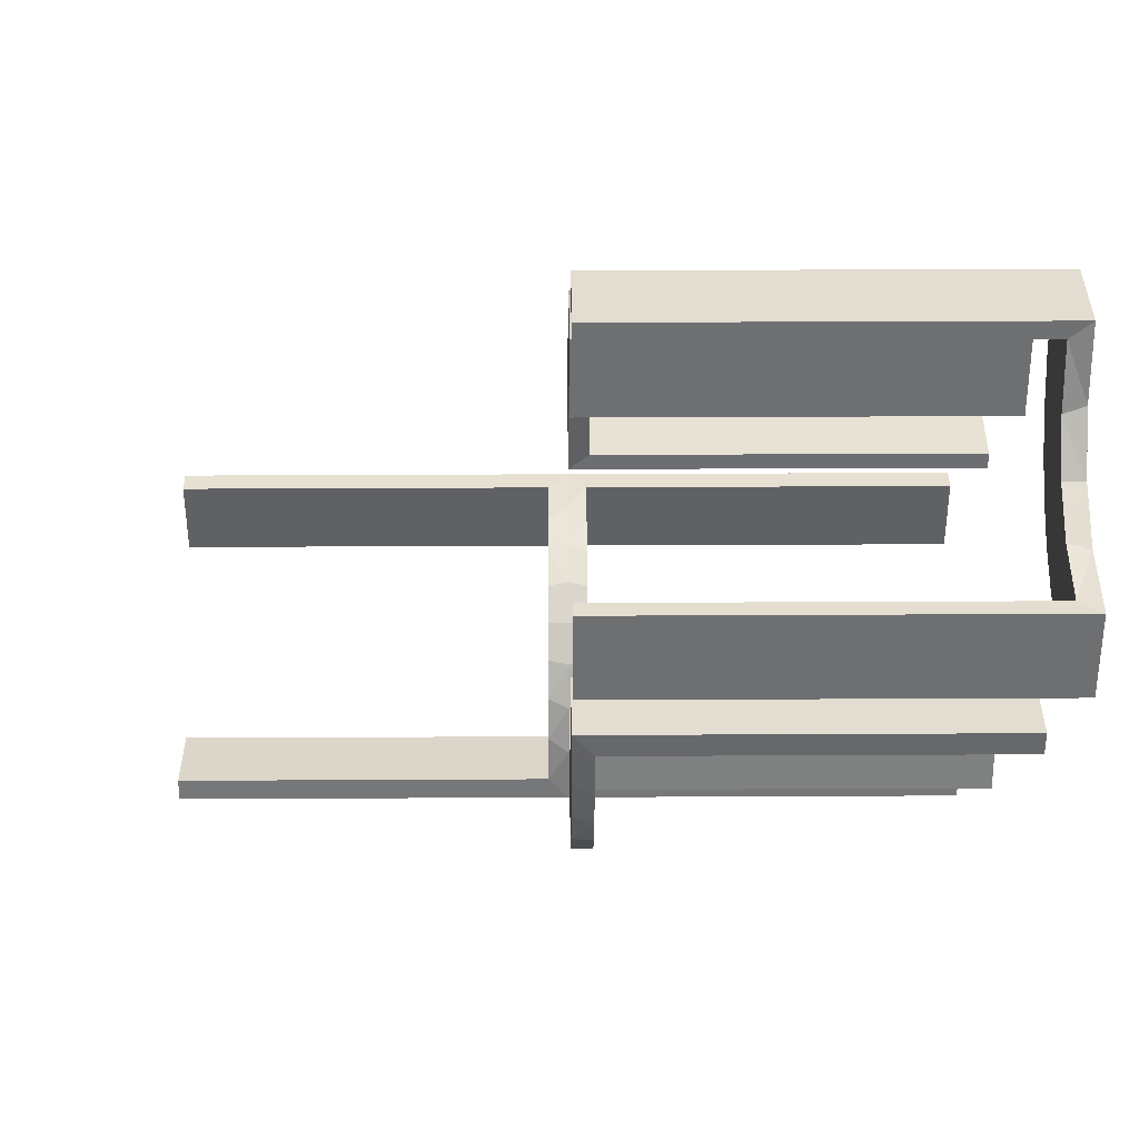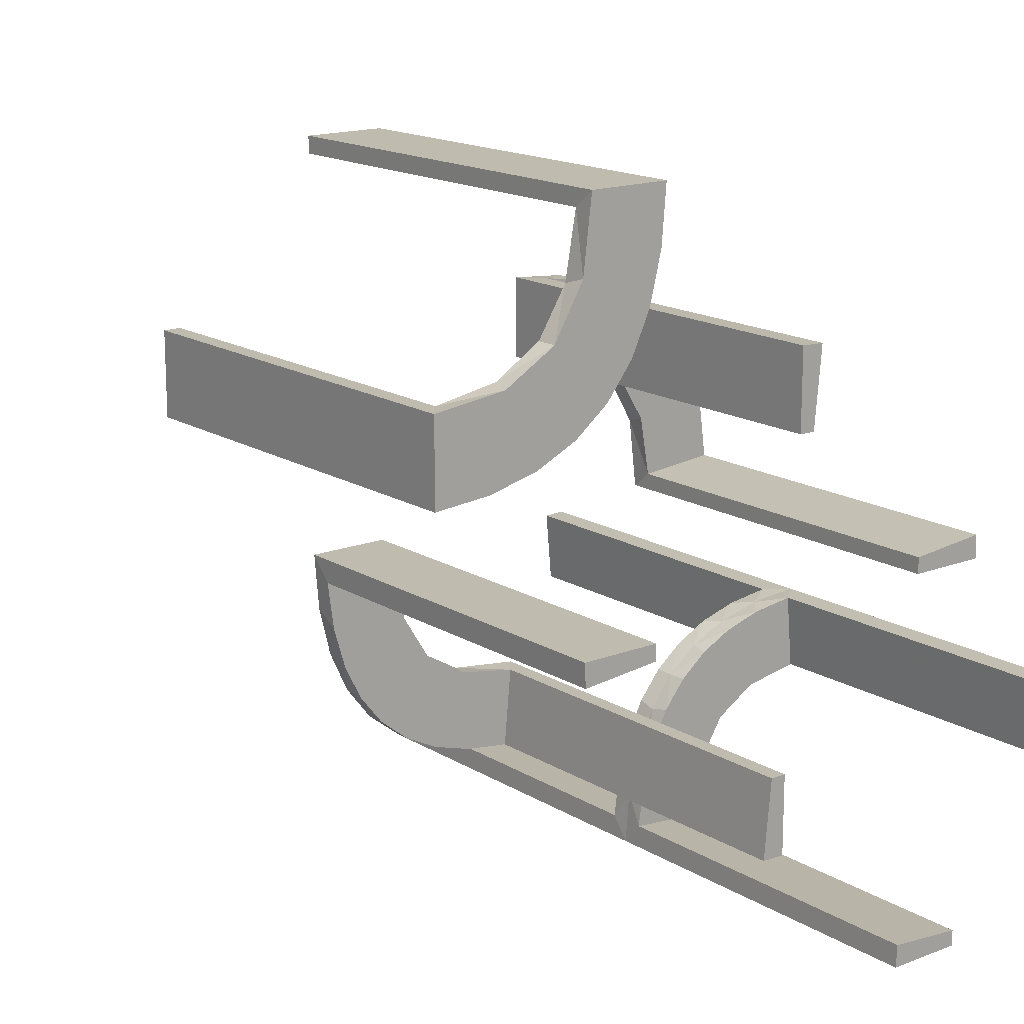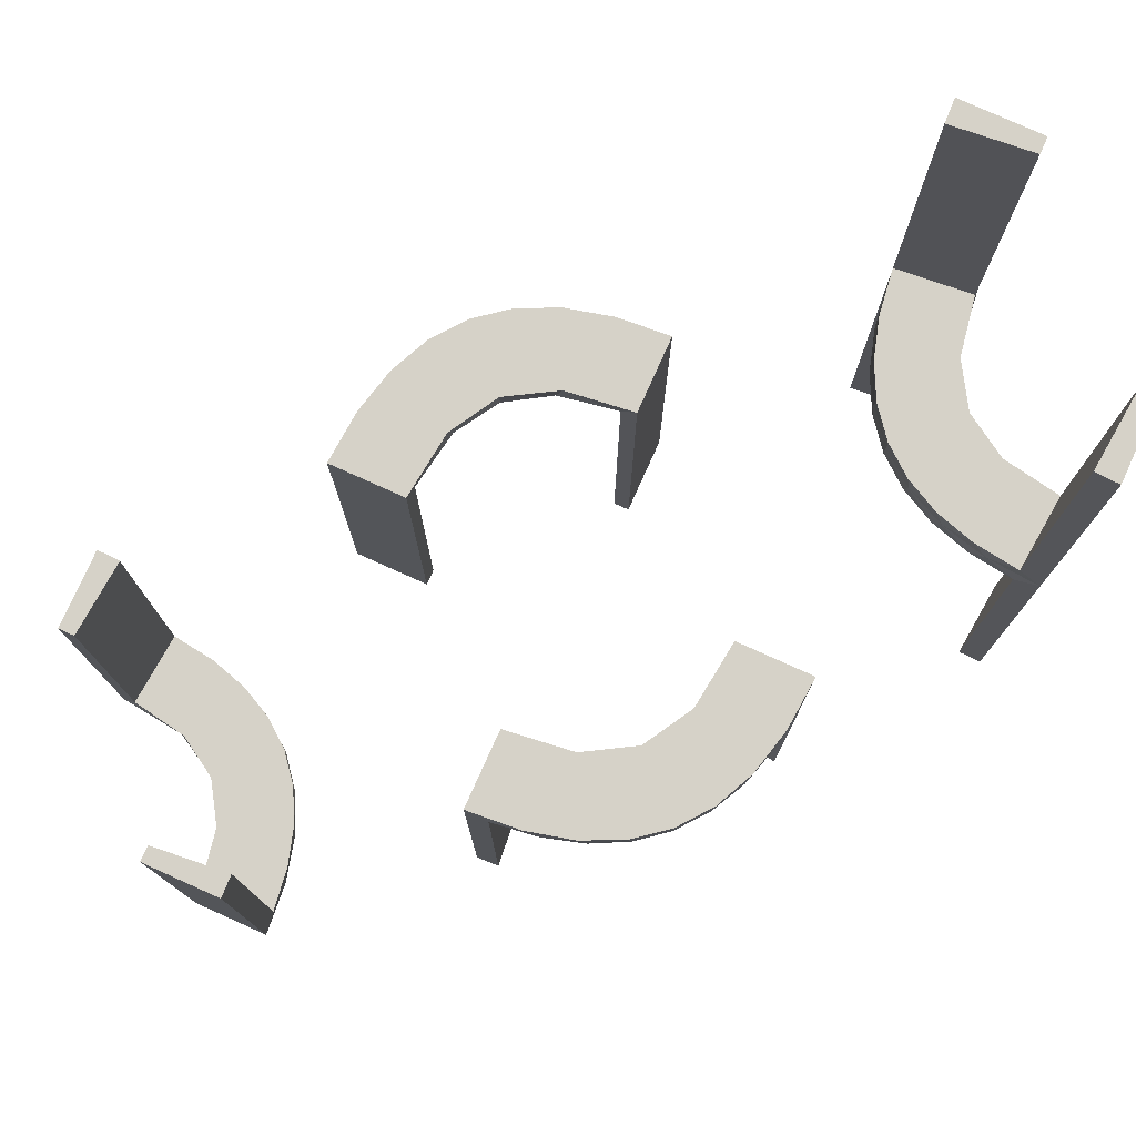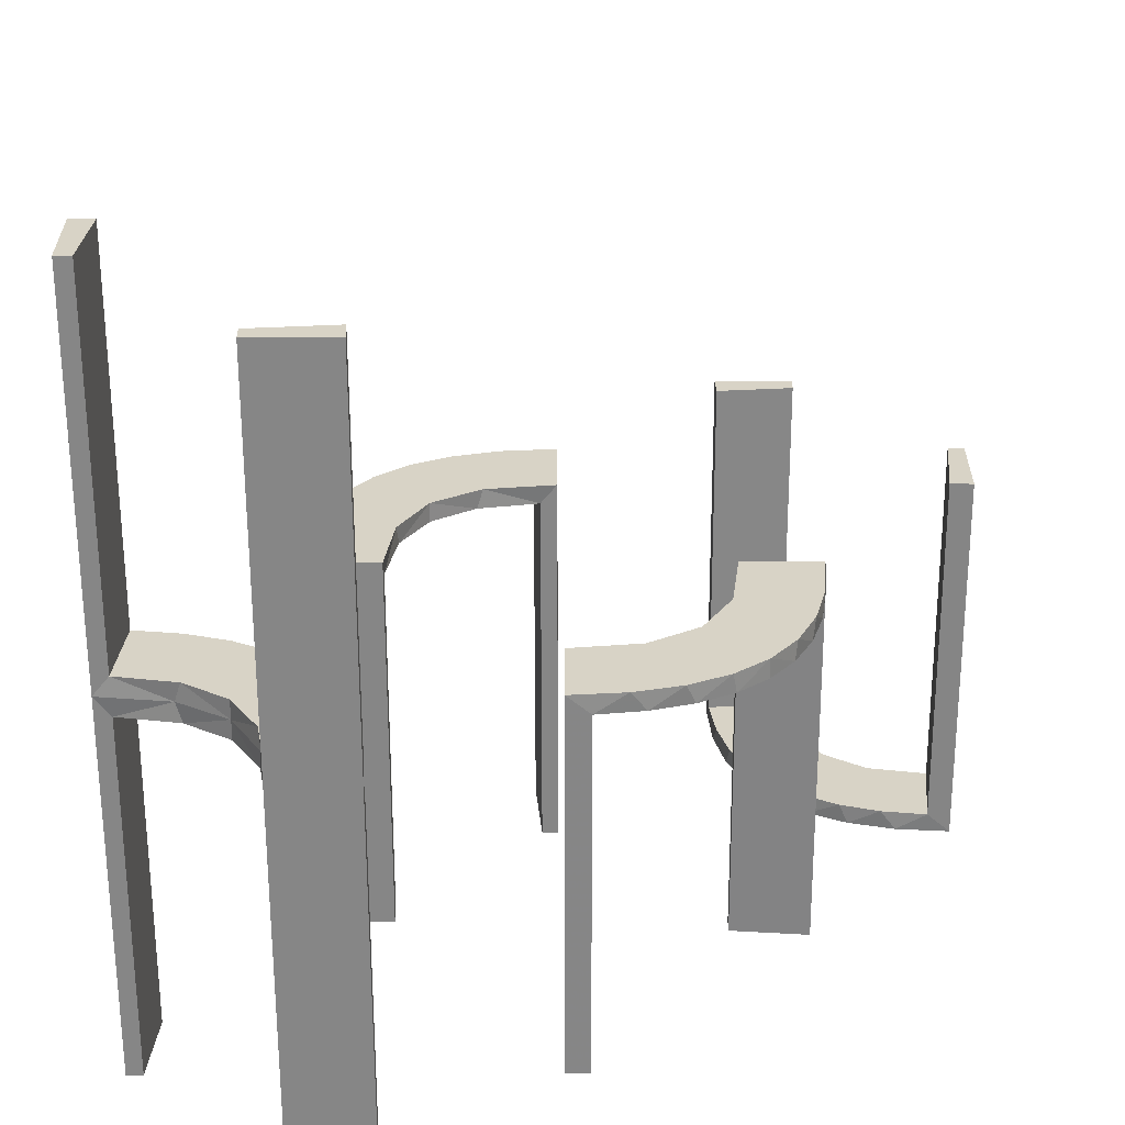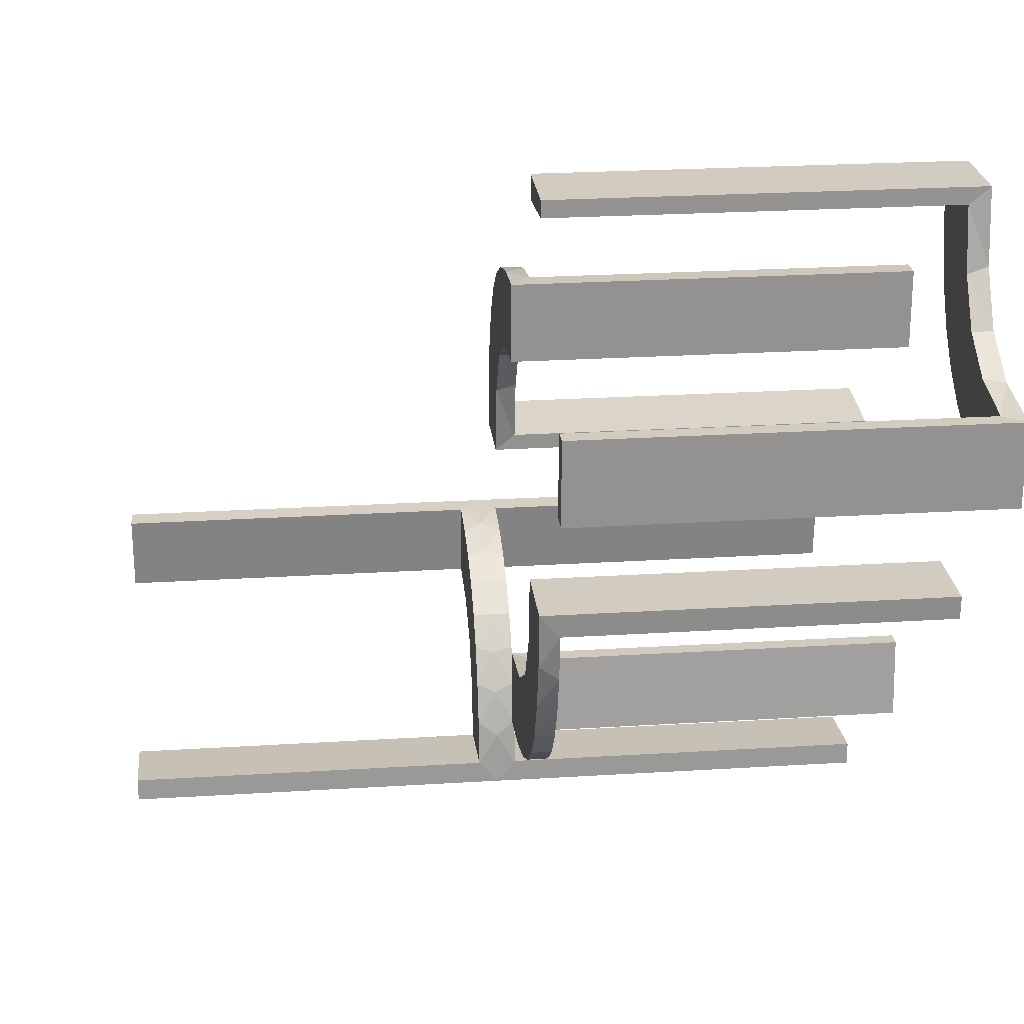
<metadata>
{"format":"obj","ext":"obj","renderer":"f3d","projection":"perspective","resolution":1024,"background":"white","views":[{"elev":35.4,"azim":89.6,"up":"+Y"},{"elev":16.0,"azim":141.3,"up":"+Y"},{"elev":78.3,"azim":-155.8,"up":"+Z"},{"elev":-62.0,"azim":0.1,"up":"+Y"},{"elev":23.9,"azim":84.0,"up":"+Y"}]}
</metadata>
<code>
v 0.3591 0.2245 -0.475
v -0.1909 0.09599 -0.025
v 0.3001 0.4796 0
v 0.3001 0.4796 -0.1583
v 0.3001 0.4796 -0.3167
v 0.3001 0.4796 -0.475
v 0.2537 -0.0242 -0.025
v -0.2398 -0.32 0
v 0.4111 0.2092 -0.475
v 0.134 -0.2789 0
v 0.3479 0.3479 -0.475
v 0.3479 0.3479 -0.5
v -0.4752 -0.3009 -0.025
v -0.4752 -0.3009 -0.1833
v -0.4752 -0.3009 -0.3417
v -0.4752 -0.3009 -0.5
v -0.4752 -0.3009 0.5
v -0.4752 -0.3009 0.3417
v -0.4752 -0.3009 0.1833
v -0.4752 -0.3009 0.025
v 0.07373 -0.2936 0
v -0.3989 -0.3143 -0.025
v -0.3989 -0.3143 0.025
v 0.03392 -0.298 -0.025
v 0.03392 -0.298 -0.5
v 0.03392 -0.298 -0.2625
v -0.2987 0.06859 0
v -0.3101 -0.2479 -0.025
v -0.3101 -0.2479 0.025
v -0.2572 0.1847 -0.025
v 0.1178 -0.2322 -0.025
v -0.02934 0.2486 -0.025
v -0.004352 0.1992 0
v -0.004352 0.1992 -0.5
v -0.004352 0.2992 0
v -0.004352 0.2992 -0.5
v -0.004352 0.2992 -0.25
v -0.09346 0.1883 0
v 0.2798 -0.1401 -0.025
v -0.216 -0.3711 0
v 0.2245 0.3591 -0.475
v -0.2272 0.2221 0
v -0.2272 0.2221 -0.025
v -0.3031 0.02878 -0.025
v -0.3031 0.02878 -0.5
v -0.3031 0.02878 -0.2625
v -0.1921 0.1864 -0.025
v -0.2044 -0.0007882 0
v -0.2044 -0.0007882 -0.5
v -0.2044 -0.0007882 -0.25
v -0.2048 -0.4119 -0.025
v -0.2048 -0.4119 0.025
v 0.4704 0.2012 0
v 0.4704 0.2012 -0.475
v 0.4704 0.2012 -0.2375
v 0.4306 0.2056 -0.5
v -0.2952 0.0881 -0.025
v 0.1565 -0.1514 0
v 0.1565 -0.1514 -0.025
v 0.3704 0.2204 -0.5
v -0.2956 -0.5008 0
v -0.2956 -0.5008 0.25
v -0.2956 -0.5008 -0.5
v -0.2956 -0.5008 0.5
v -0.2956 -0.5008 -0.25
v 0.09324 -0.29 -0.025
v -0.1969 -0.4712 0.2625
v -0.1969 -0.4712 -0.025
v -0.1969 -0.4712 -0.5
v -0.1969 -0.4712 0.5
v -0.1969 -0.4712 0.025
v -0.1969 -0.4712 -0.2625
v -0.2728 -0.2779 0
v -0.2728 -0.2779 -0.025
v -0.2728 -0.2779 0.025
v 0.2042 -0.01962 -0.025
v 0.2042 -0.01962 -0.1833
v 0.2042 -0.01962 -0.3417
v 0.2042 -0.01962 -0.5
v -0.284 0.1289 0
v 0.1452 -0.2747 -0.025
v -0.4065 -0.3117 0
v -0.4956 -0.3008 0
v -0.4956 -0.3008 -0.5
v -0.4956 -0.3008 0.5
v -0.4956 -0.2008 0
v -0.4956 -0.2008 0.25
v -0.4956 -0.2008 -0.5
v -0.4956 -0.2008 0.5
v -0.4956 -0.2008 -0.25
v -0.2428 -0.3153 -0.025
v -0.2428 -0.3153 0.025
v -0.1899 0.2521 -0.025
v -0.2013 -0.4314 0
v 0.3135 0.4032 -0.475
v 0.1852 -0.255 0
v -0.1011 0.1857 -0.025
v -0.02476 0.1991 -0.025
v -0.02476 0.1991 -0.1833
v -0.02476 0.1991 -0.3417
v -0.02476 0.1991 -0.5
v 0.3044 0.0007882 0
v 0.3044 0.0007882 -0.5
v -0.2602 0.18 0
v -0.3091 -0.404 -0.025
v -0.3091 -0.404 0.025
v 0.2056 0.4306 -0.5
v 0.2472 0.3145 -0.475
v 0.1935 -0.08832 0
v 0.5 0.3 0
v 0.5 0.3 -0.5
v 0.5 0.3 -0.25
v 0.5 0.2 0
v 0.5 0.2 -0.5
v 0.4109 0.3109 -0.5
v -0.1935 0.08832 0
v 0.2771 0.2771 -0.475
v 0.2771 0.2771 -0.5
v 0.2012 0.4704 0
v 0.2012 0.4704 -0.475
v 0.2012 0.4704 -0.2375
v 0.2602 -0.18 0
v -0.366 -0.2211 0
v -0.3044 -0.0007882 0
v -0.3044 -0.0007882 -0.5
v 0.3 0.5 0
v 0.3 0.5 -0.5
v 0.3192 0.2442 -0.5
v 0.02476 -0.1991 -0.025
v 0.02476 -0.1991 -0.1833
v 0.02476 -0.1991 -0.3417
v 0.02476 -0.1991 -0.5
v -0.4263 -0.2064 0
v 0.1011 -0.1857 -0.025
v -0.1852 0.255 0
v 0.2092 0.4111 -0.475
v -0.4661 -0.202 0.2625
v -0.4661 -0.202 -0.025
v -0.4661 -0.202 -0.5
v -0.4661 -0.202 0.5
v -0.4661 -0.202 0.025
v -0.4661 -0.202 -0.2625
v 0.1899 -0.2521 -0.025
v -0.2202 -0.3599 -0.025
v -0.2202 -0.3599 0.025
v -0.1452 0.2747 -0.025
v 0.2204 0.3704 -0.5
v 0.284 -0.1289 0
v -0.2042 0.01962 -0.025
v -0.2042 0.01962 -0.1833
v -0.2042 0.01962 -0.3417
v -0.2042 0.01962 -0.5
v -0.09324 0.29 -0.025
v 0.3145 0.2472 -0.475
v -0.1565 0.1514 0
v -0.1565 0.1514 -0.025
v 0.2952 -0.0881 -0.025
v 0.4032 0.3135 -0.475
v 0.4796 0.3001 0
v 0.4796 0.3001 -0.1583
v 0.4796 0.3001 -0.3167
v 0.4796 0.3001 -0.475
v -0.3435 -0.3486 0
v -0.3435 -0.3486 -0.025
v -0.3435 -0.3486 0.025
v 0.2044 0.0007882 0
v 0.2044 0.0007882 -0.5
v 0.2044 0.0007882 -0.25
v -0.4068 -0.21 -0.025
v -0.4068 -0.21 0.025
v 0.2442 0.3192 -0.5
v 0.1921 -0.1864 -0.025
v 0.3031 -0.02878 -0.025
v 0.3031 -0.02878 -0.5
v 0.3031 -0.02878 -0.2625
v 0.2272 -0.2221 0
v 0.2272 -0.2221 -0.025
v -0.2958 -0.4804 -0.025
v -0.2958 -0.4804 -0.1833
v -0.2958 -0.4804 -0.3417
v -0.2958 -0.4804 -0.5
v -0.2958 -0.4804 0.5
v -0.2958 -0.4804 0.3417
v -0.2958 -0.4804 0.1833
v -0.2958 -0.4804 0.025
v -0.3548 -0.2253 -0.025
v -0.3548 -0.2253 0.025
v -0.2798 0.1401 -0.025
v 0.09346 -0.1883 0
v 0.004352 -0.2992 0
v 0.004352 -0.2992 -0.5
v 0.004352 -0.2992 -0.25
v 0.004352 -0.1992 0
v 0.004352 -0.1992 -0.5
v 0.3109 0.4109 -0.5
v 0.02934 -0.2486 -0.025
v -0.1178 0.2322 -0.025
v 0.2572 -0.1847 -0.025
v 0.2987 -0.06859 0
v -0.03392 0.298 -0.025
v -0.03392 0.298 -0.5
v -0.03392 0.298 -0.2625
v -0.3148 -0.245 0
v -0.07373 0.2936 0
v 0.2 0.5 0
v 0.2 0.5 -0.5
v 0.2 0.5 -0.25
v -0.1956 -0.5008 0
v -0.1956 -0.5008 -0.5
v -0.1956 -0.5008 0.5
v -0.134 0.2789 0
v -0.2537 0.0242 -0.025
v 0.1909 -0.09599 -0.025
v -0.3065 -0.4117 0
f 14 13 83
f 83 13 82
f 164 163 22
f 15 14 84
f 83 84 14
f 84 16 15
f 163 164 105
f 214 105 178
f 179 65 61
f 63 180 181
f 180 63 65
f 179 180 65
f 86 133 138
f 90 86 138
f 186 169 123
f 123 203 186
f 88 90 142
f 203 73 28
f 91 74 73
f 8 40 144
f 40 94 51
f 94 208 68
f 72 68 208
f 72 209 69
f 72 208 209
f 83 82 133
f 82 163 203
f 83 133 86
f 203 163 73
f 8 73 163
f 163 214 8
f 61 94 214
f 61 208 94
f 94 40 214
f 65 208 61
f 209 65 63
f 208 65 209
f 90 88 84
f 86 90 83
f 84 83 90
f 69 181 180
f 72 69 180
f 179 178 68
f 180 179 72
f 51 68 178
f 178 105 51
f 91 164 74
f 91 144 105
f 164 91 105
f 164 22 28
f 22 13 169
f 169 186 22
f 74 164 28
f 13 14 138
f 139 15 16
f 15 139 142
f 14 15 142
f 16 84 88
f 88 139 16
f 209 63 181
f 181 69 209
f 13 22 82
f 163 82 22
f 163 105 214
f 214 178 61
f 179 61 178
f 133 169 138
f 90 138 142
f 169 133 123
f 203 28 186
f 88 142 139
f 73 74 28
f 91 73 8
f 8 144 91
f 40 51 144
f 94 68 51
f 82 123 133
f 82 203 123
f 214 40 8
f 179 68 72
f 105 144 51
f 22 186 28
f 13 138 169
f 14 142 138
f 19 20 83
f 83 20 82
f 165 163 23
f 18 19 85
f 83 85 19
f 85 17 18
f 163 165 106
f 214 106 185
f 184 62 61
f 64 183 182
f 183 64 62
f 184 183 62
f 86 133 141
f 87 86 141
f 187 170 123
f 123 203 187
f 89 87 137
f 203 73 29
f 92 75 73
f 8 40 145
f 40 94 52
f 94 208 71
f 67 71 208
f 67 210 70
f 67 208 210
f 83 82 133
f 82 163 203
f 83 133 86
f 203 163 73
f 8 73 163
f 163 214 8
f 61 94 214
f 61 208 94
f 94 40 214
f 62 208 61
f 210 62 64
f 208 62 210
f 87 89 85
f 86 87 83
f 85 83 87
f 70 182 183
f 67 70 183
f 184 185 71
f 183 184 67
f 52 71 185
f 185 106 52
f 92 165 75
f 92 145 106
f 165 92 106
f 165 23 29
f 23 20 170
f 170 187 23
f 75 165 29
f 20 19 141
f 140 18 17
f 18 140 137
f 19 18 137
f 17 85 89
f 89 140 17
f 210 64 182
f 182 70 210
f 20 23 82
f 163 82 23
f 163 106 214
f 214 185 61
f 184 61 185
f 133 170 141
f 87 141 137
f 170 133 123
f 203 29 187
f 89 137 140
f 73 75 29
f 92 73 8
f 8 145 92
f 40 52 145
f 94 71 52
f 82 123 133
f 82 203 123
f 214 40 8
f 184 71 67
f 106 145 52
f 23 187 29
f 20 141 170
f 19 137 141
f 130 129 193
f 193 129 189
f 59 58 134
f 131 130 194
f 193 194 130
f 194 132 131
f 58 59 213
f 109 213 76
f 77 168 166
f 167 78 79
f 78 167 168
f 77 78 168
f 190 21 24
f 192 190 24
f 81 66 10
f 10 96 81
f 191 192 26
f 96 176 143
f 198 177 176
f 122 148 39
f 148 199 157
f 199 102 173
f 175 173 102
f 175 103 174
f 175 102 103
f 21 190 193
f 193 189 21
f 96 58 176
f 96 10 189
f 58 96 189
f 58 109 122
f 109 166 199
f 199 148 109
f 176 58 122
f 168 102 166
f 103 168 167
f 102 168 103
f 192 191 194
f 190 192 193
f 194 193 192
f 174 79 78
f 78 175 174
f 175 78 7
f 7 77 76
f 7 173 175
f 77 7 78
f 213 7 76
f 7 213 172
f 59 172 213
f 7 172 39
f 7 157 173
f 172 198 39
f 172 177 198
f 177 172 143
f 31 172 59
f 196 31 134
f 172 31 143
f 24 66 196
f 31 66 81
f 31 196 66
f 196 129 130
f 196 26 24
f 131 196 130
f 25 131 132
f 131 25 26
f 196 131 26
f 132 194 191
f 191 25 132
f 103 167 79
f 79 174 103
f 129 134 189
f 58 189 134
f 58 213 109
f 109 76 166
f 77 166 76
f 21 66 24
f 192 24 26
f 66 21 10
f 96 143 81
f 191 26 25
f 176 177 143
f 198 176 122
f 122 39 198
f 148 157 39
f 199 173 157
f 189 10 21
f 109 148 122
f 166 102 199
f 7 39 157
f 31 59 134
f 196 134 129
f 31 81 143
f 99 98 33
f 33 98 38
f 156 155 97
f 100 99 34
f 33 34 99
f 34 101 100
f 155 156 2
f 116 2 149
f 150 50 48
f 49 151 152
f 151 49 50
f 150 151 50
f 35 204 200
f 37 35 200
f 146 153 211
f 211 135 146
f 36 37 202
f 135 42 93
f 30 43 42
f 104 80 188
f 80 27 57
f 27 124 44
f 46 44 124
f 46 125 45
f 46 124 125
f 204 35 33
f 33 38 204
f 135 155 42
f 135 211 38
f 155 135 38
f 155 116 104
f 116 48 27
f 27 80 116
f 42 155 104
f 50 124 48
f 125 50 49
f 124 50 125
f 37 36 34
f 35 37 33
f 34 33 37
f 45 152 151
f 151 46 45
f 46 151 212
f 212 150 149
f 212 44 46
f 150 212 151
f 2 212 149
f 212 2 47
f 156 47 2
f 212 47 188
f 212 57 44
f 47 30 188
f 47 43 30
f 43 47 93
f 197 47 156
f 32 197 97
f 47 197 93
f 200 153 32
f 197 153 146
f 197 32 153
f 32 98 99
f 32 202 200
f 100 32 99
f 201 100 101
f 100 201 202
f 32 100 202
f 101 34 36
f 36 201 101
f 125 49 152
f 152 45 125
f 98 97 38
f 155 38 97
f 155 2 116
f 116 149 48
f 150 48 149
f 204 153 200
f 37 200 202
f 153 204 211
f 135 93 146
f 36 202 201
f 42 43 93
f 30 42 104
f 104 188 30
f 80 57 188
f 27 44 57
f 38 211 204
f 116 80 104
f 48 124 27
f 212 188 57
f 197 156 97
f 32 97 98
f 197 146 93
f 107 206 127
f 195 107 127
f 195 147 107
f 171 12 118
f 171 147 195
f 12 171 195
f 128 12 115
f 115 111 56
f 115 60 128
f 111 114 56
f 118 12 128
f 162 158 9
f 158 11 154
f 162 9 54
f 158 154 1
f 108 117 11
f 95 108 11
f 95 6 136
f 95 41 108
f 6 120 136
f 112 160 110
f 161 160 112
f 161 112 111
f 162 111 115
f 12 11 158
f 126 3 4
f 5 126 4
f 127 126 5
f 195 95 12
f 127 6 195
f 5 6 127
f 55 113 53
f 114 113 55
f 54 9 56
f 9 1 60
f 118 128 154
f 128 60 1
f 117 108 118
f 108 41 171
f 205 207 121
f 207 120 121
f 136 120 107
f 206 120 207
f 107 147 136
f 207 205 126
f 206 207 127
f 126 127 207
f 112 114 111
f 113 112 110
f 114 112 113
f 6 5 120
f 4 3 119
f 5 4 121
f 159 160 53
f 54 161 162
f 161 54 55
f 160 161 55
f 205 3 126
f 3 205 119
f 159 113 110
f 113 159 53
f 115 56 60
f 158 1 9
f 11 117 154
f 95 136 41
f 160 159 110
f 161 111 162
f 162 115 158
f 12 158 115
f 95 11 12
f 6 95 195
f 114 55 54
f 54 56 114
f 9 60 56
f 118 154 117
f 128 1 154
f 108 171 118
f 41 147 171
f 205 121 119
f 120 206 107
f 147 41 136
f 5 121 120
f 4 119 121
f 160 55 53

</code>
